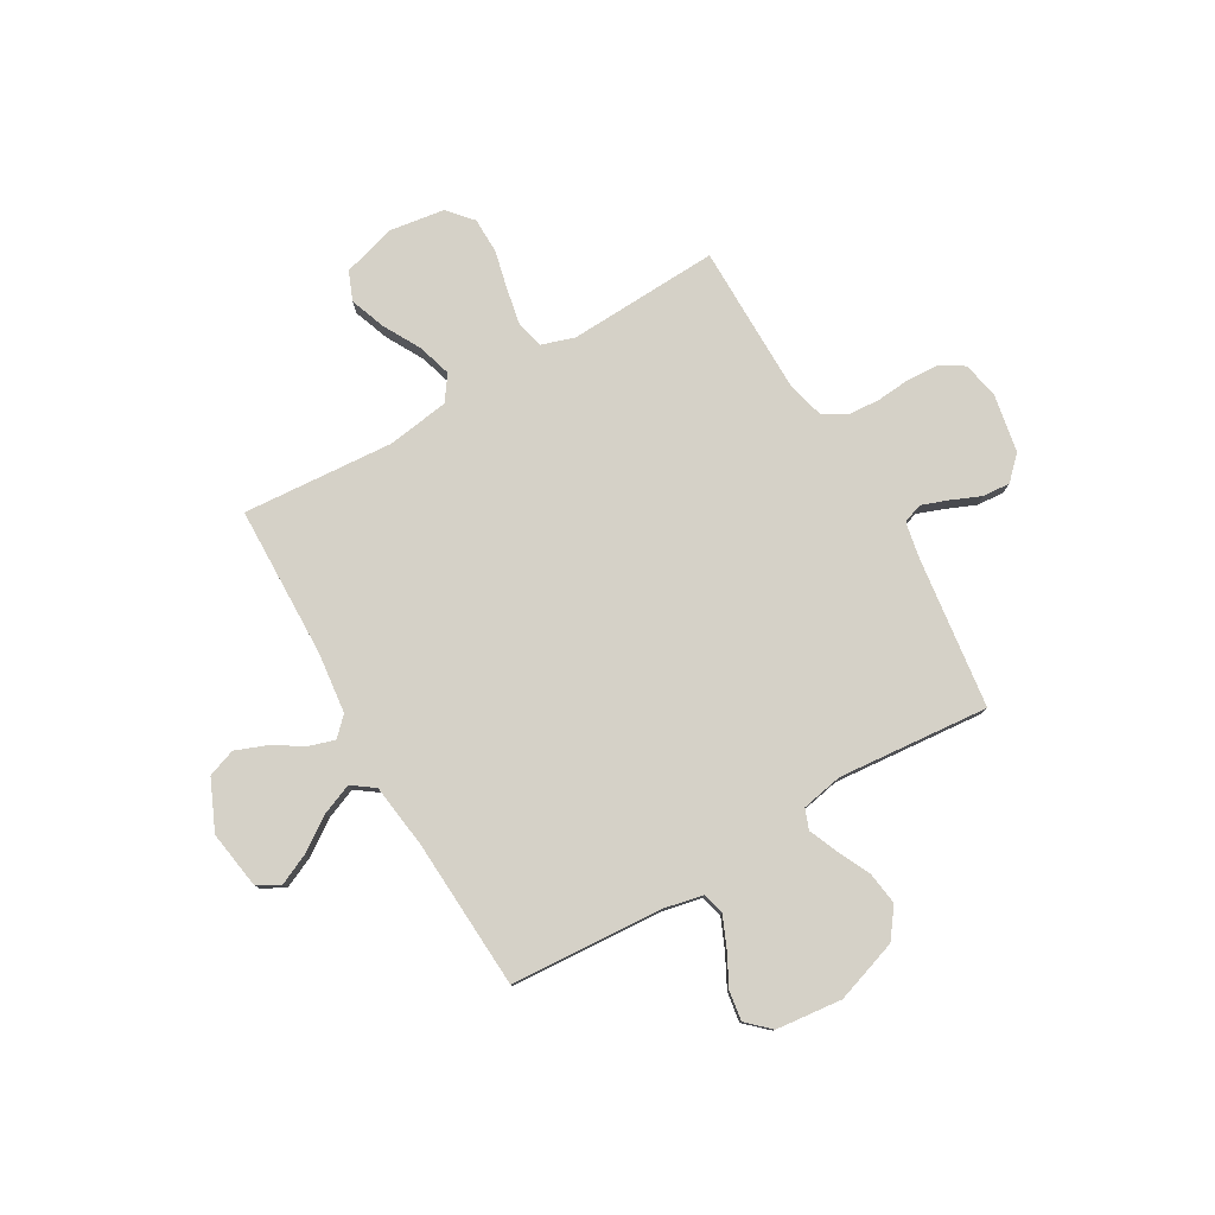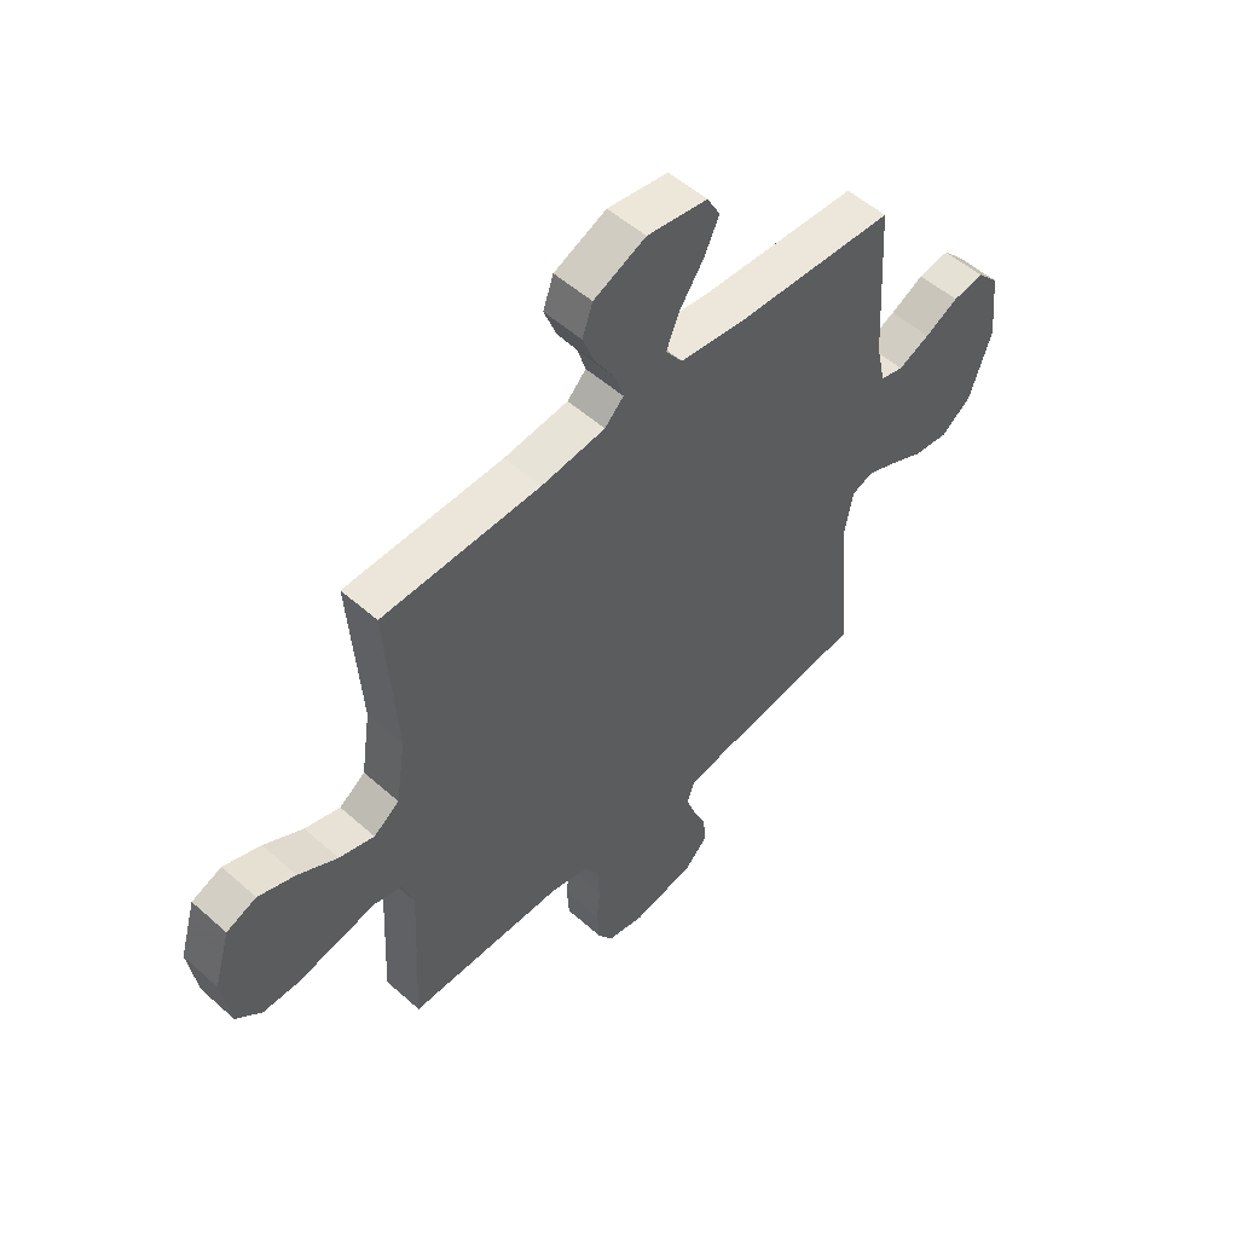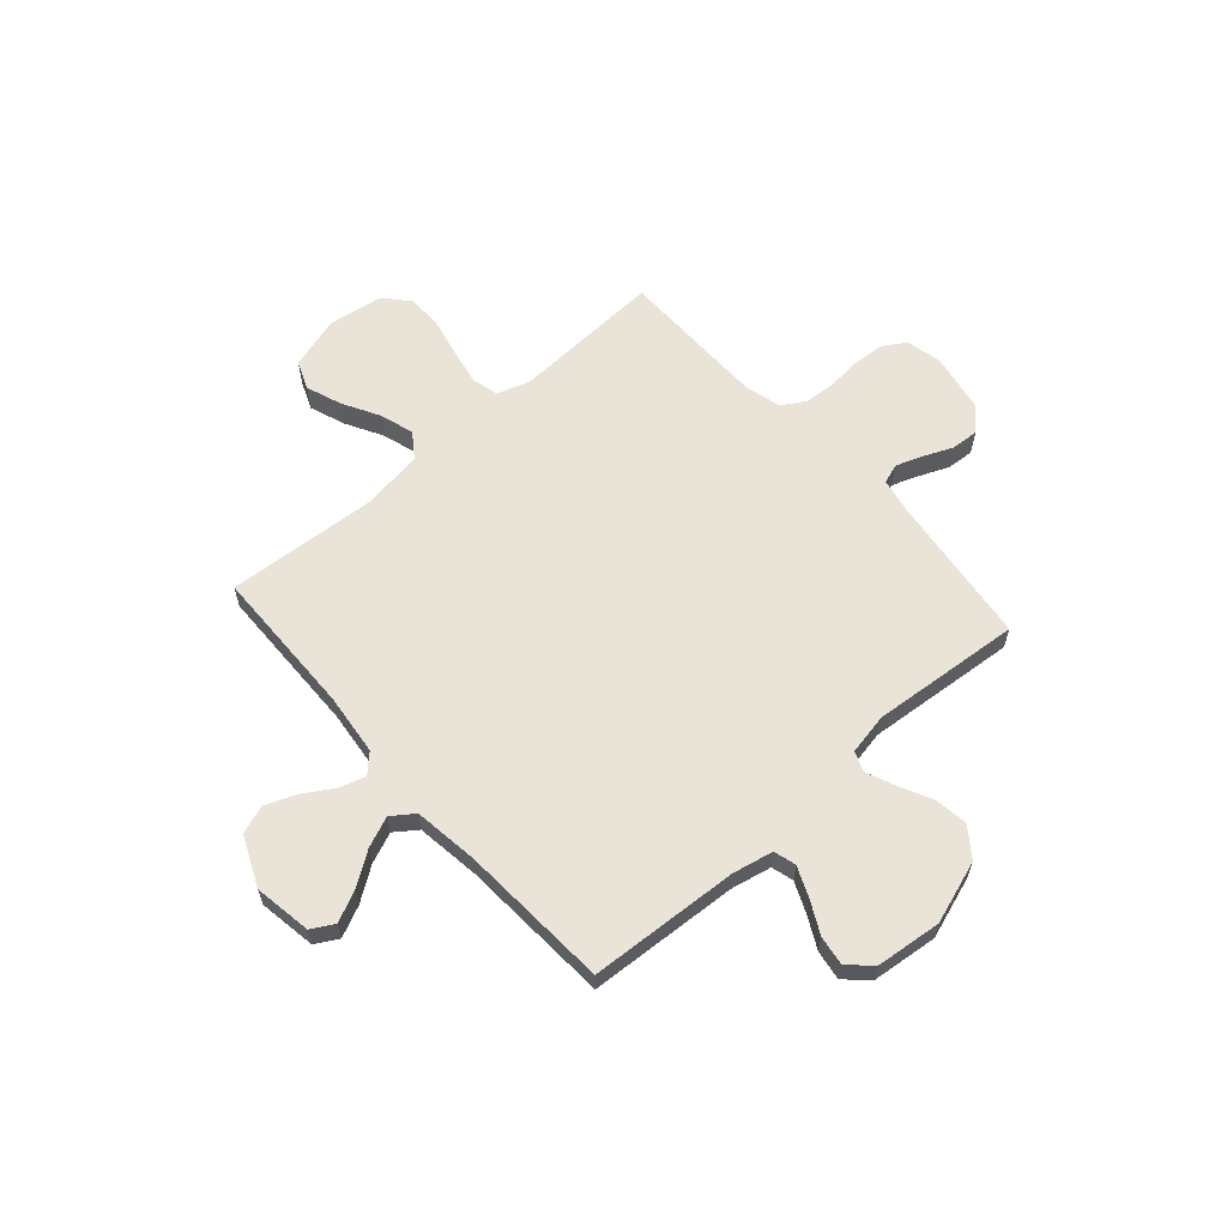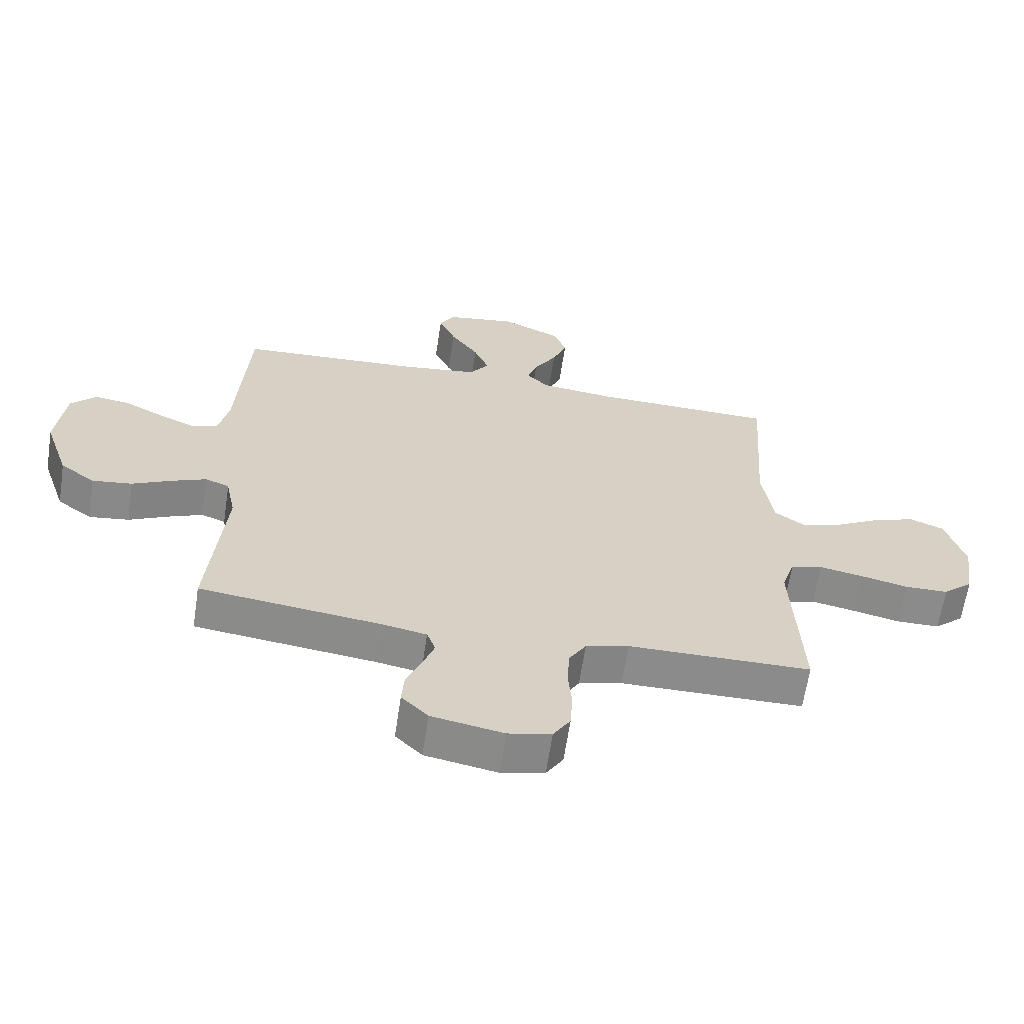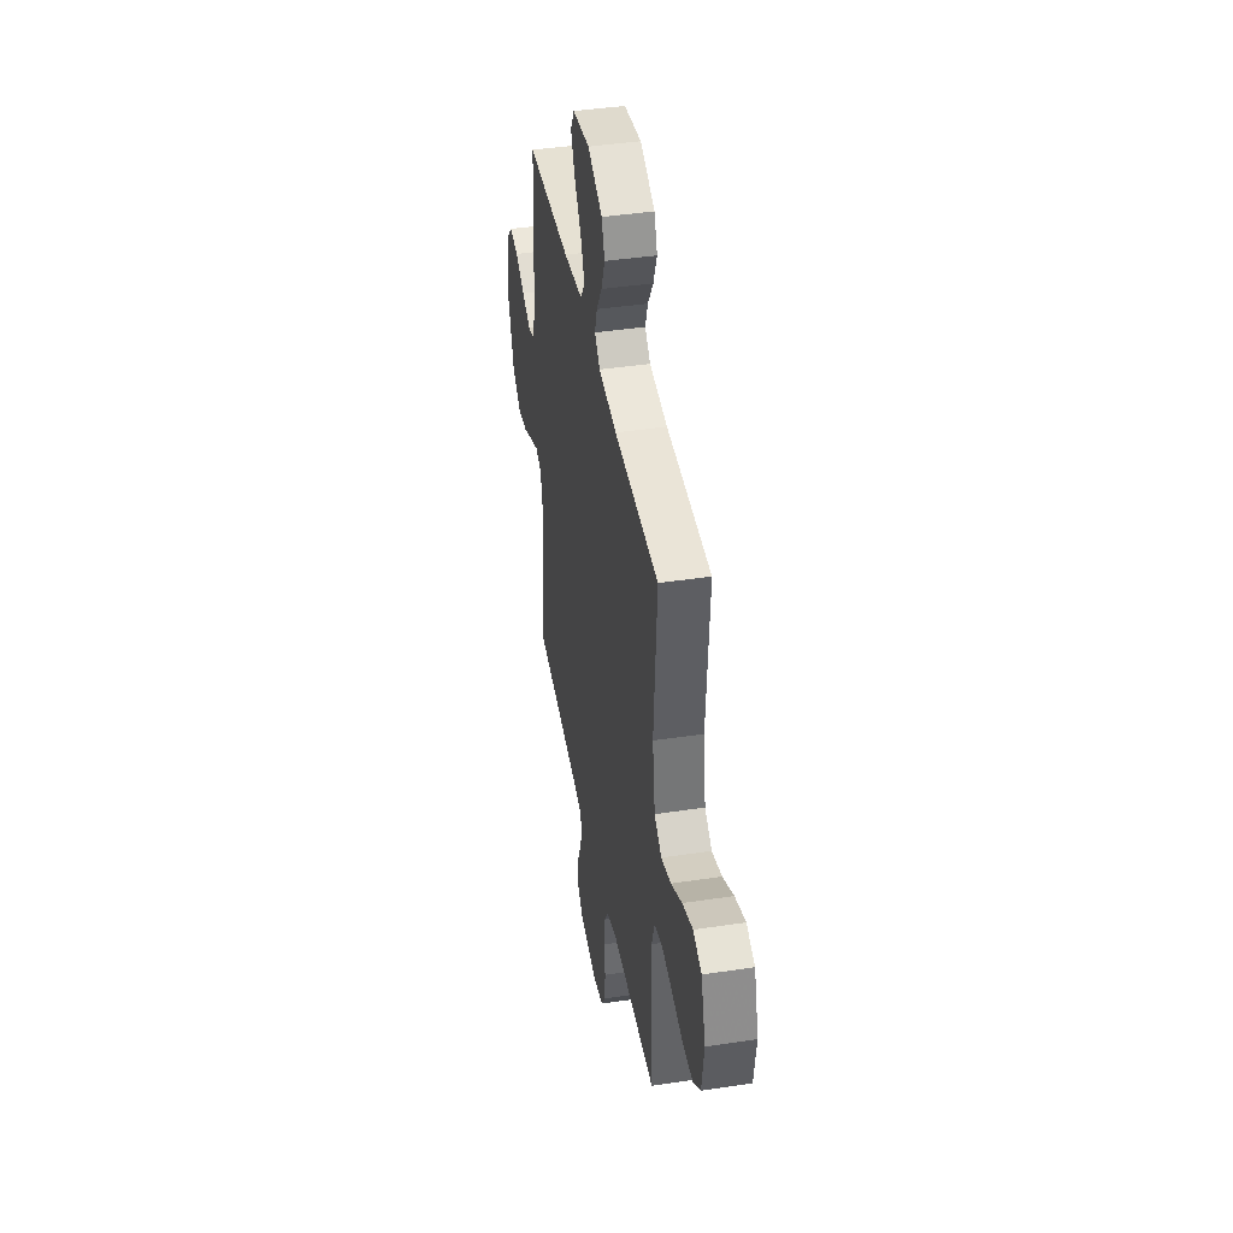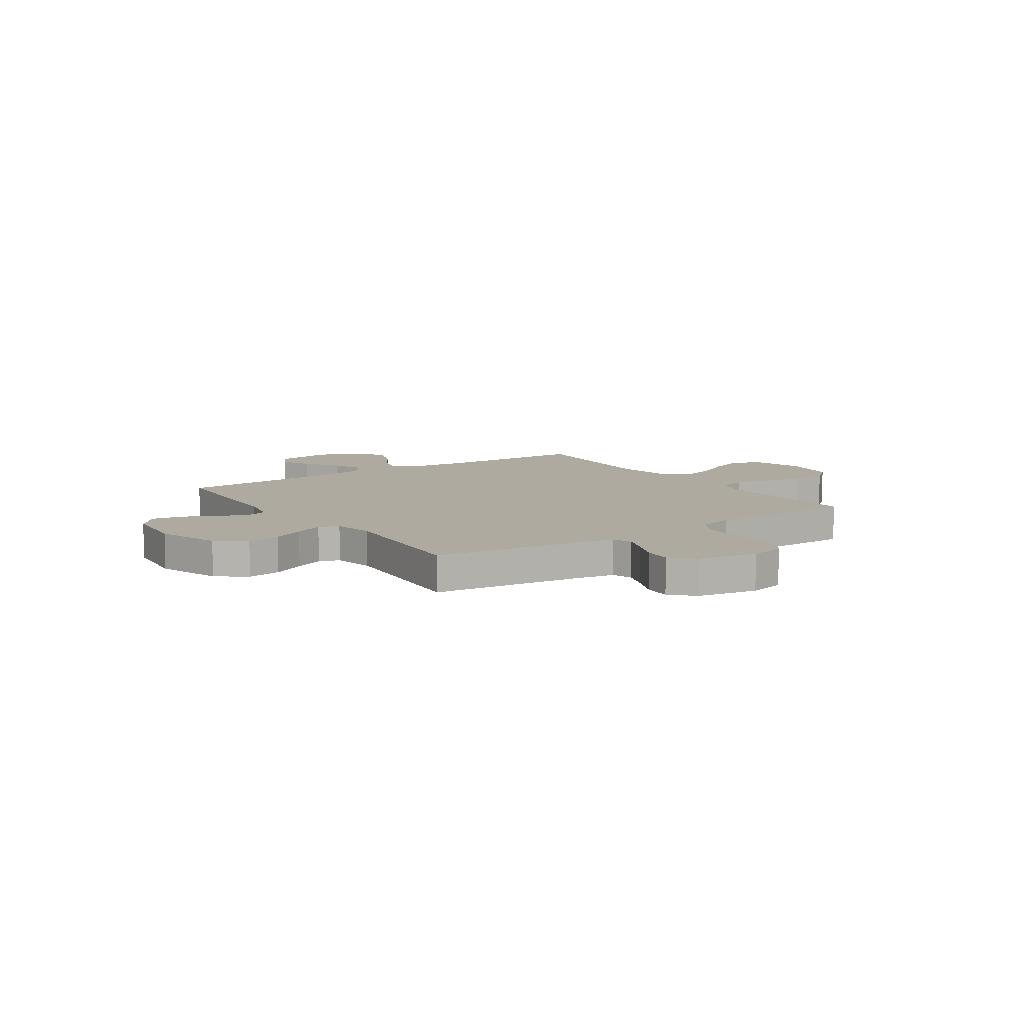
<metadata>
{"format":"obj","ext":"obj","renderer":"f3d","projection":"perspective","resolution":1024,"background":"white","views":[{"elev":78.8,"azim":60.0,"up":"+Y"},{"elev":53.0,"azim":-46.4,"up":"+Z"},{"elev":61.2,"azim":48.5,"up":"+Y"},{"elev":-63.8,"azim":171.4,"up":"+Z"},{"elev":42.2,"azim":-100.3,"up":"+Z"},{"elev":9.4,"azim":145.6,"up":"+Y"}]}
</metadata>
<code>
v -0.5 0.07 -0.5
v -0.486 0.07 -0.2
v -0.507 0.07 -0.135
v -0.56 0.07 -0.121
v -0.632 0.07 -0.135
v -0.71 0.07 -0.153
v -0.781 0.07 -0.152
v -0.83 0.07 -0.109
v -0.846 0.07 0
v -0.815 0.07 0.106
v -0.758 0.07 0.129
v -0.687 0.07 0.103
v -0.613 0.07 0.062
v -0.546 0.07 0.042
v -0.497 0.07 0.077
v -0.479 0.07 0.2
v -0.5 0.07 0.5
v -0.2 0.07 0.507
v -0.078 0.07 0.521
v -0.042 0.07 0.557
v -0.058 0.07 0.608
v -0.095 0.07 0.668
v -0.119 0.07 0.73
v -0.099 0.07 0.786
v 0 0.07 0.83
v 0.115 0.07 0.812
v 0.14 0.07 0.767
v 0.112 0.07 0.706
v 0.066 0.07 0.639
v 0.041 0.07 0.578
v 0.073 0.07 0.534
v 0.2 0.07 0.517
v 0.5 0.07 0.5
v 0.518 0.07 0.2
v 0.535 0.07 0.12
v 0.579 0.07 0.108
v 0.639 0.07 0.134
v 0.703 0.07 0.167
v 0.762 0.07 0.176
v 0.804 0.07 0.131
v 0.818 0.07 0
v 0.776 0.07 -0.125
v 0.718 0.07 -0.168
v 0.652 0.07 -0.159
v 0.587 0.07 -0.127
v 0.53 0.07 -0.103
v 0.49 0.07 -0.118
v 0.474 0.07 -0.2
v 0.5 0.07 -0.5
v 0.2 0.07 -0.538
v 0.128 0.07 -0.552
v 0.114 0.07 -0.591
v 0.133 0.07 -0.643
v 0.158 0.07 -0.702
v 0.162 0.07 -0.757
v 0.118 0.07 -0.801
v 0 0.07 -0.823
v -0.071 0.07 -0.807
v -0.099 0.07 -0.762
v -0.103 0.07 -0.699
v -0.097 0.07 -0.631
v -0.101 0.07 -0.567
v -0.129 0.07 -0.521
v -0.2 0.07 -0.502
v -0.5 0 -0.5
v -0.486 0 -0.2
v -0.507 0 -0.135
v -0.56 0 -0.121
v -0.632 0 -0.135
v -0.71 0 -0.153
v -0.781 0 -0.152
v -0.83 0 -0.109
v -0.846 0 0
v -0.815 0 0.106
v -0.758 0 0.129
v -0.687 0 0.103
v -0.613 0 0.062
v -0.546 0 0.042
v -0.497 0 0.077
v -0.479 0 0.2
v -0.5 0 0.5
v -0.2 0 0.507
v -0.078 0 0.521
v -0.042 0 0.557
v -0.058 0 0.608
v -0.095 0 0.668
v -0.119 0 0.73
v -0.099 0 0.786
v 0 0 0.83
v 0.115 0 0.812
v 0.14 0 0.767
v 0.112 0 0.706
v 0.066 0 0.639
v 0.041 0 0.578
v 0.073 0 0.534
v 0.2 0 0.517
v 0.5 0 0.5
v 0.518 0 0.2
v 0.535 0 0.12
v 0.579 0 0.108
v 0.639 0 0.134
v 0.703 0 0.167
v 0.762 0 0.176
v 0.804 0 0.131
v 0.818 0 0
v 0.776 0 -0.125
v 0.718 0 -0.168
v 0.652 0 -0.159
v 0.587 0 -0.127
v 0.53 0 -0.103
v 0.49 0 -0.118
v 0.474 0 -0.2
v 0.5 0 -0.5
v 0.2 0 -0.538
v 0.128 0 -0.552
v 0.114 0 -0.591
v 0.133 0 -0.643
v 0.158 0 -0.702
v 0.162 0 -0.757
v 0.118 0 -0.801
v 0 0 -0.823
v -0.071 0 -0.807
v -0.099 0 -0.762
v -0.103 0 -0.699
v -0.097 0 -0.631
v -0.101 0 -0.567
v -0.129 0 -0.521
v -0.2 0 -0.502
f 58 59 60 61
f 58 61 62
f 57 58 62
f 56 57 62
f 53 54 55 56
f 52 53 56 62
f 51 52 62 63
f 48 49 50
f 47 48 50 51
f 42 43 44 45
f 42 45 46
f 41 42 46
f 40 41 46
f 37 38 39 40
f 36 37 40 46
f 35 36 46 47
f 32 33 34
f 31 32 34 35
f 26 27 28 29
f 26 29 30
f 25 26 30
f 24 25 30
f 21 22 23 24
f 20 21 24 30
f 19 20 30 31
f 16 17 18
f 15 16 18 19
f 10 11 12 13
f 10 13 14
f 9 10 14
f 8 9 14
f 5 6 7 8
f 4 5 8 14
f 3 4 14 15
f 64 1 2
f 47 51 63 64
f 31 35 47 64
f 15 19 31 64
f 2 3 15 64
f 125 124 123 122
f 126 125 122
f 126 122 121
f 126 121 120
f 120 119 118 117
f 126 120 117 116
f 127 126 116 115
f 114 113 112
f 115 114 112 111
f 109 108 107 106
f 110 109 106
f 110 106 105
f 110 105 104
f 104 103 102 101
f 110 104 101 100
f 111 110 100 99
f 98 97 96
f 99 98 96 95
f 93 92 91 90
f 94 93 90
f 94 90 89
f 94 89 88
f 88 87 86 85
f 94 88 85 84
f 95 94 84 83
f 82 81 80
f 83 82 80 79
f 77 76 75 74
f 78 77 74
f 78 74 73
f 78 73 72
f 72 71 70 69
f 78 72 69 68
f 79 78 68 67
f 66 65 128
f 128 127 115 111
f 128 111 99 95
f 128 95 83 79
f 128 79 67 66
f 1 65 66 2
f 2 66 67 3
f 3 67 68 4
f 4 68 69 5
f 5 69 70 6
f 6 70 71 7
f 7 71 72 8
f 8 72 73 9
f 9 73 74 10
f 10 74 75 11
f 11 75 76 12
f 12 76 77 13
f 13 77 78 14
f 14 78 79 15
f 15 79 80 16
f 16 80 81 17
f 17 81 82 18
f 18 82 83 19
f 19 83 84 20
f 20 84 85 21
f 21 85 86 22
f 22 86 87 23
f 23 87 88 24
f 24 88 89 25
f 25 89 90 26
f 26 90 91 27
f 27 91 92 28
f 28 92 93 29
f 29 93 94 30
f 30 94 95 31
f 31 95 96 32
f 32 96 97 33
f 33 97 98 34
f 34 98 99 35
f 35 99 100 36
f 36 100 101 37
f 37 101 102 38
f 38 102 103 39
f 39 103 104 40
f 40 104 105 41
f 41 105 106 42
f 42 106 107 43
f 43 107 108 44
f 44 108 109 45
f 45 109 110 46
f 46 110 111 47
f 47 111 112 48
f 48 112 113 49
f 49 113 114 50
f 50 114 115 51
f 51 115 116 52
f 52 116 117 53
f 53 117 118 54
f 54 118 119 55
f 55 119 120 56
f 56 120 121 57
f 57 121 122 58
f 58 122 123 59
f 59 123 124 60
f 60 124 125 61
f 61 125 126 62
f 62 126 127 63
f 63 127 128 64
f 64 128 65 1

</code>
